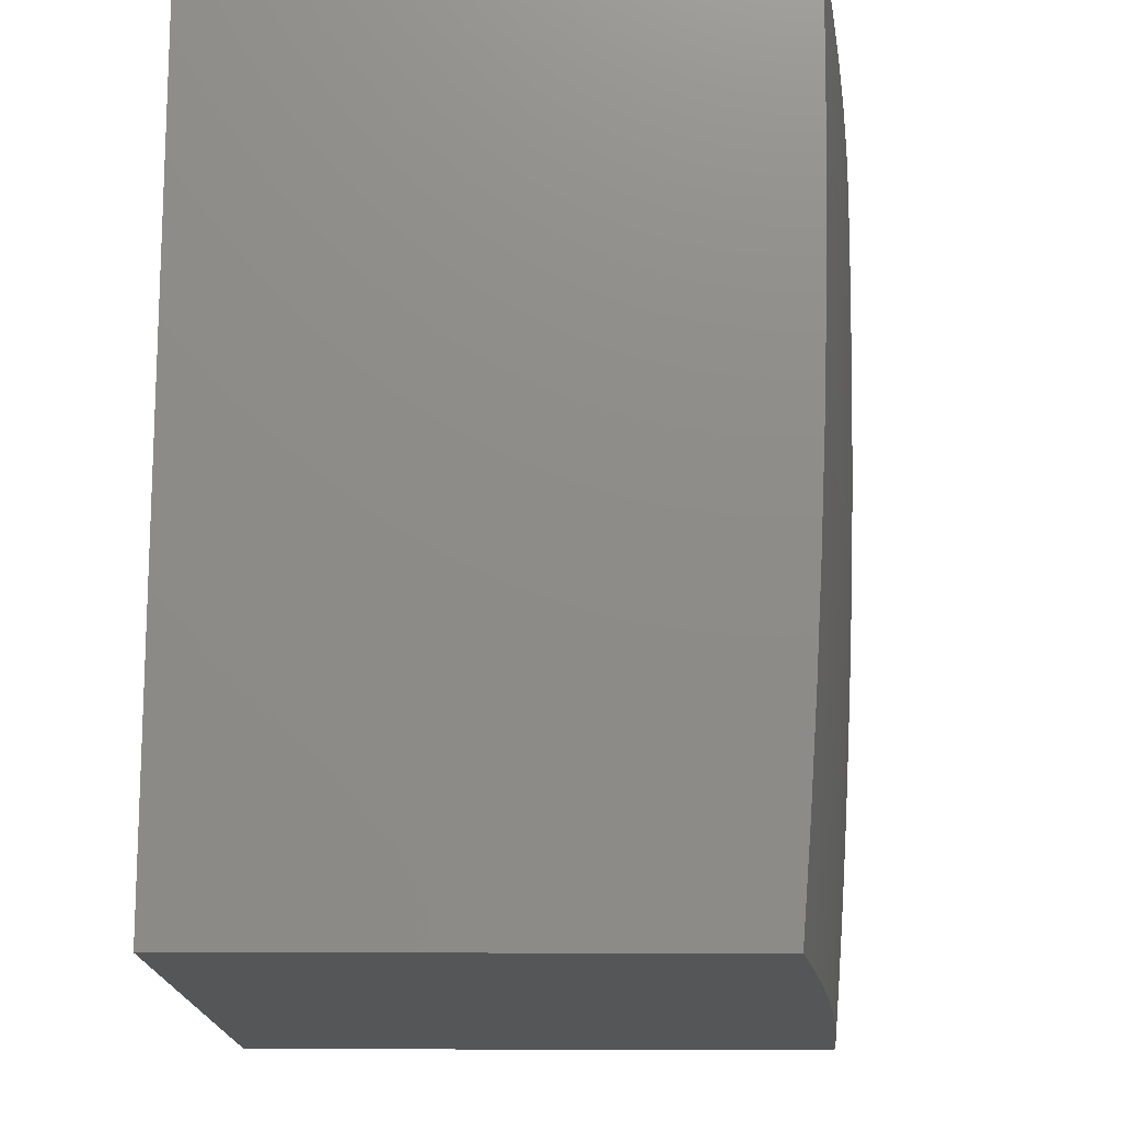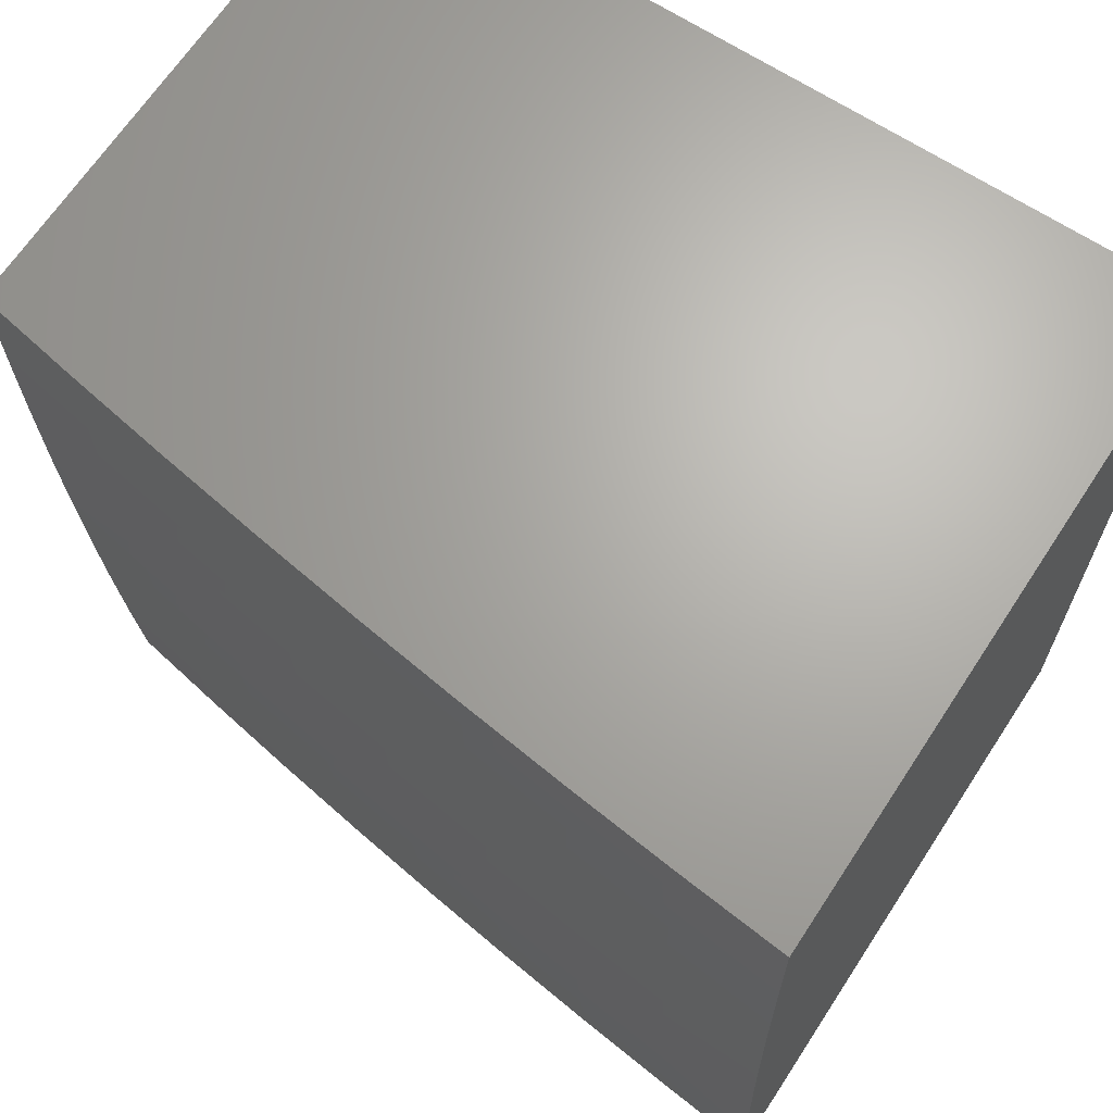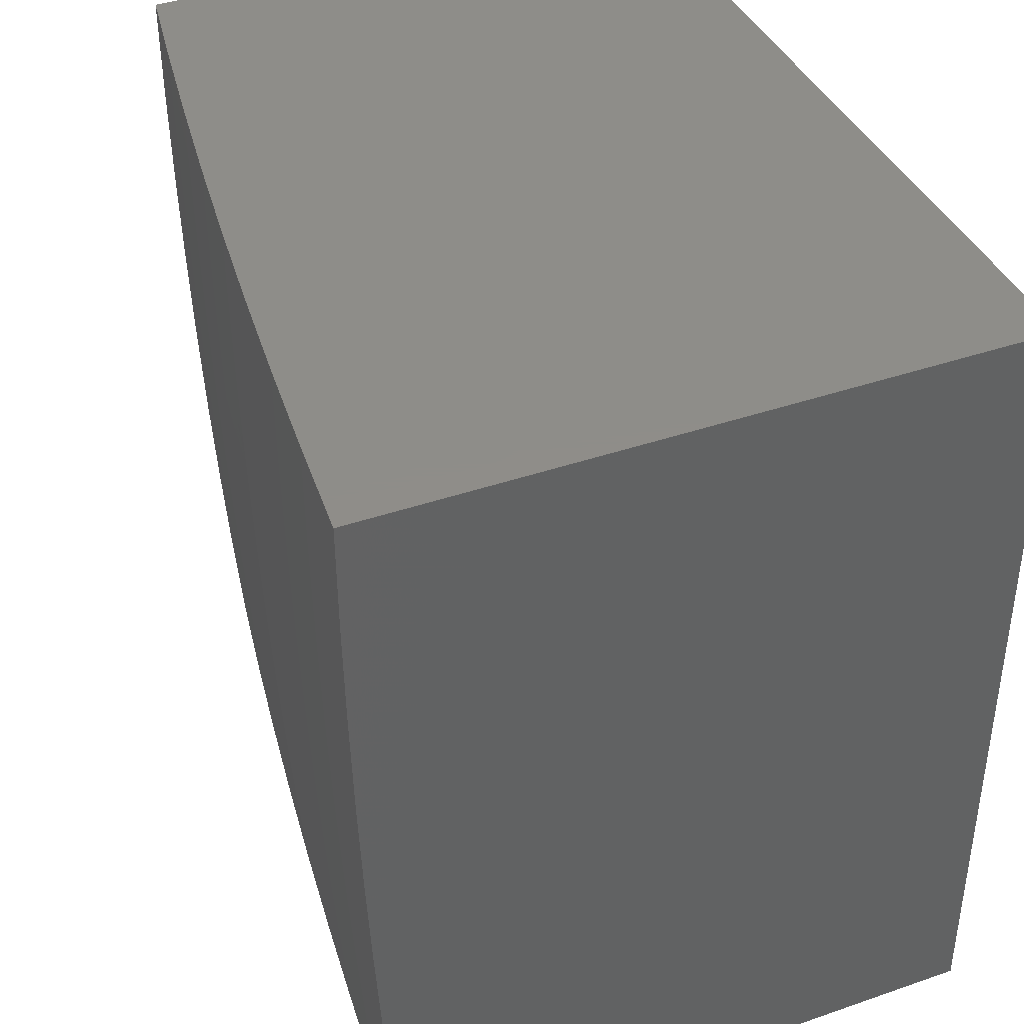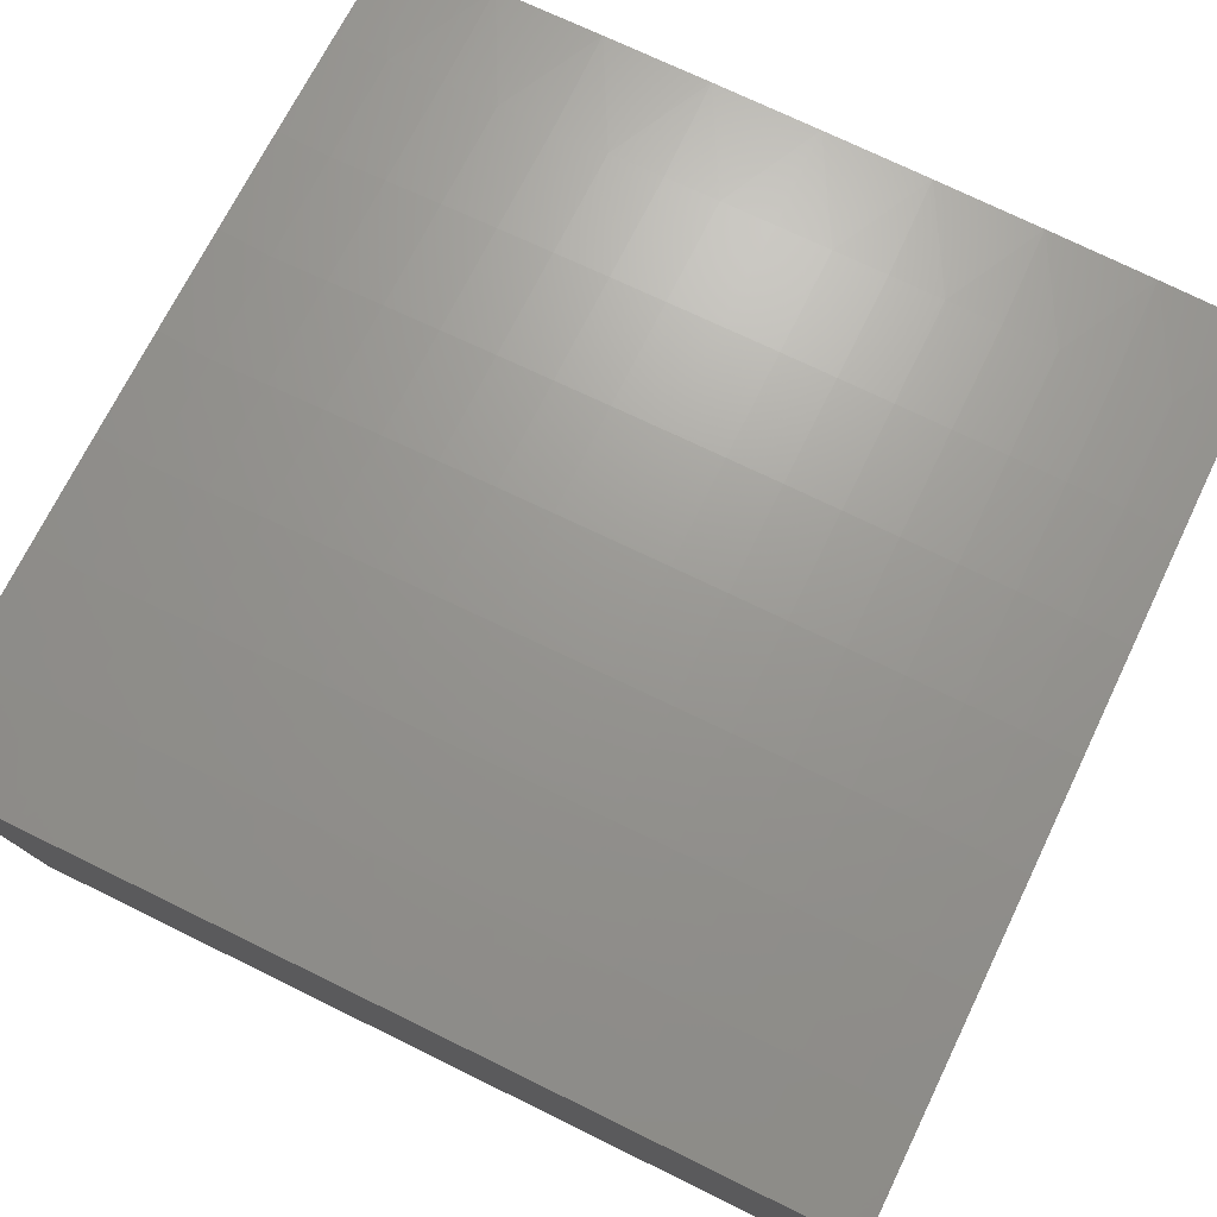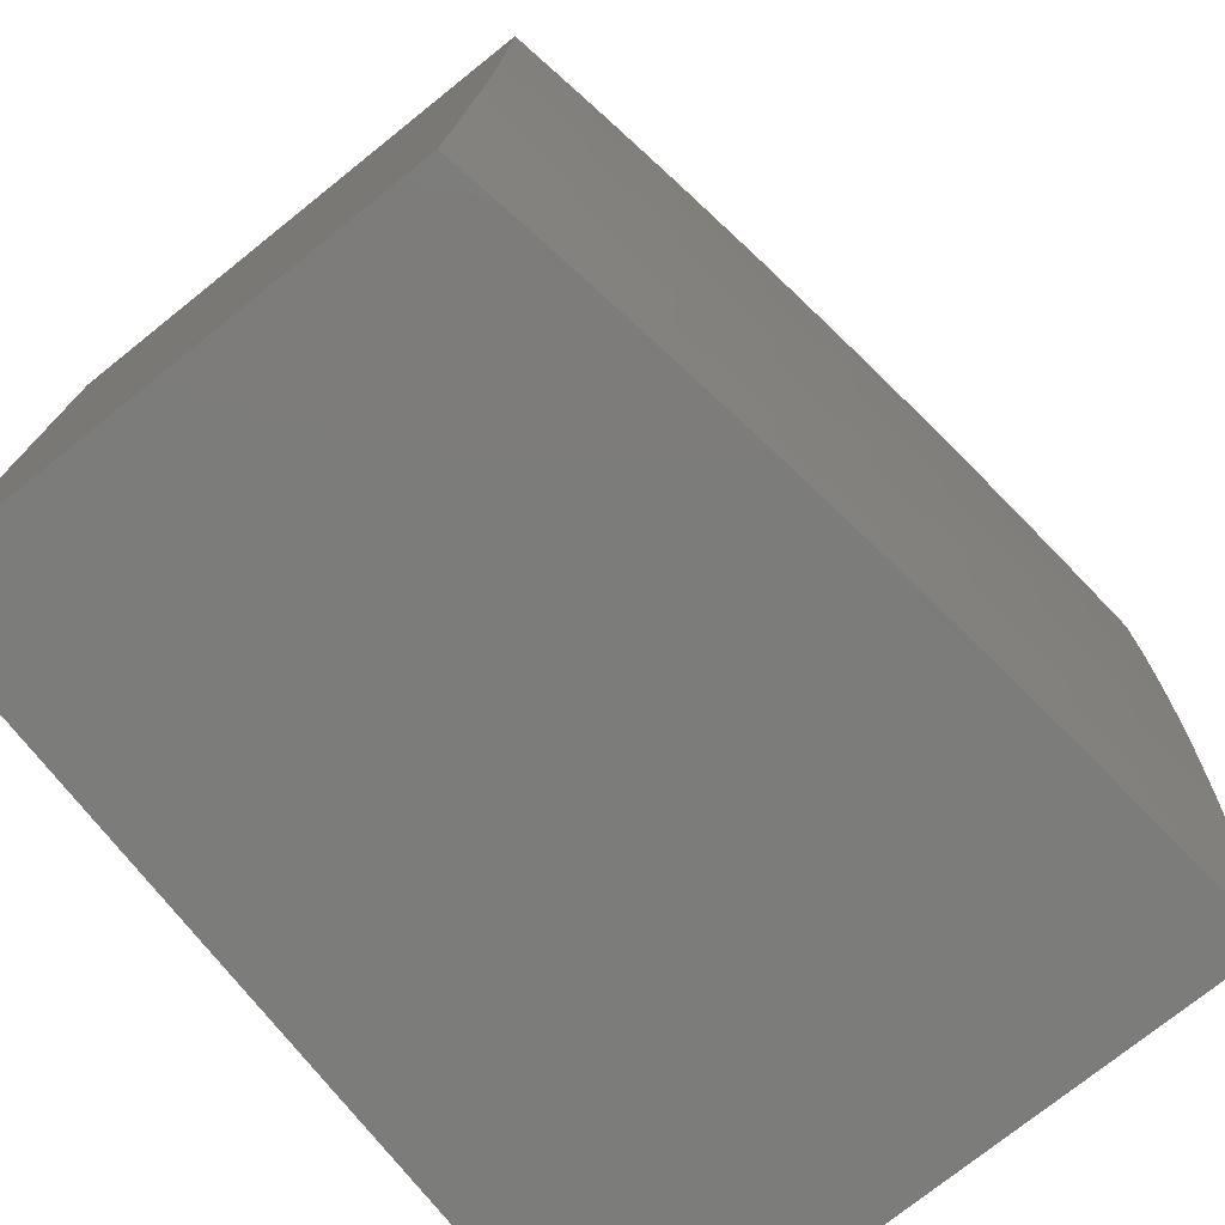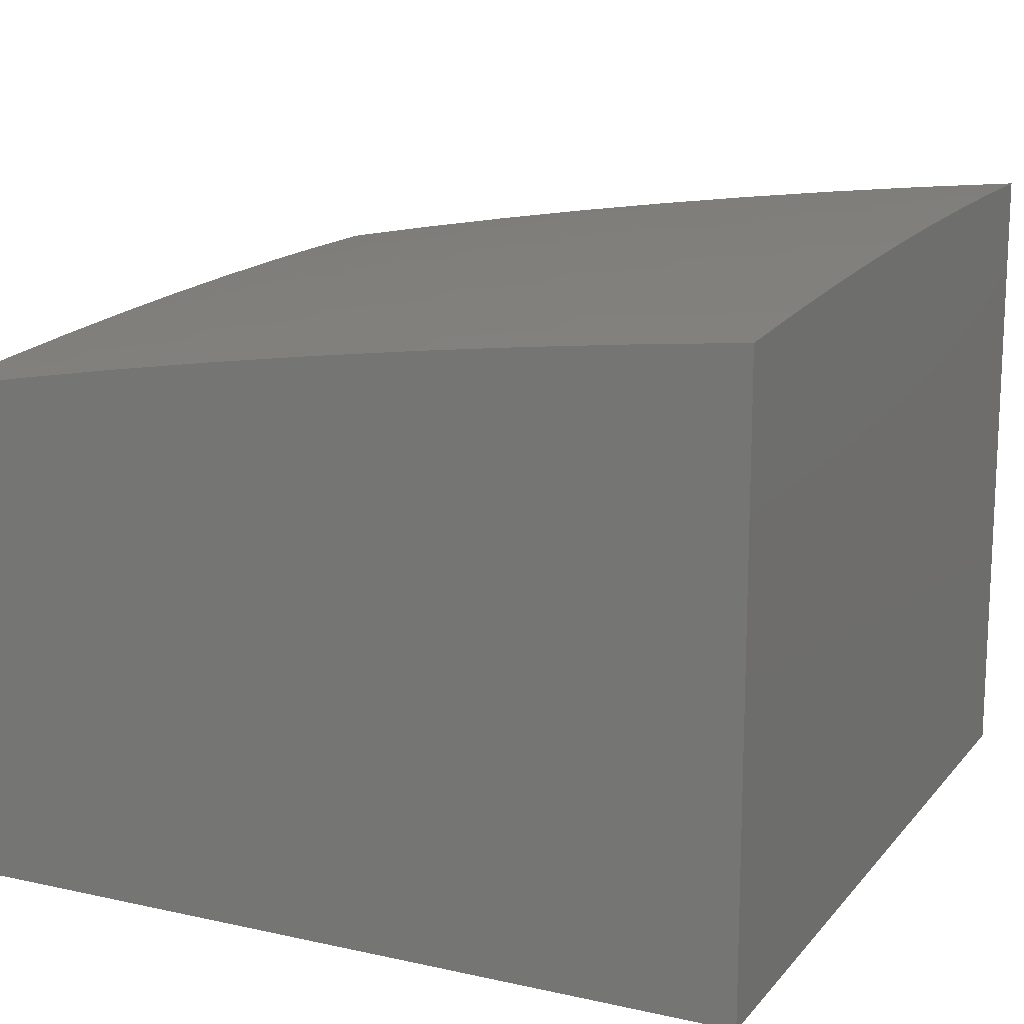
<metadata>
{"format":"stl","ext":"stl","renderer":"f3d","projection":"perspective","resolution":1024,"background":"white","views":[{"elev":-14.9,"azim":89.4,"up":"+Z"},{"elev":66.6,"azim":-146.8,"up":"+Z"},{"elev":40.3,"azim":-113.0,"up":"+Z"},{"elev":77.9,"azim":-64.0,"up":"+Y"},{"elev":-75.5,"azim":128.6,"up":"+Z"},{"elev":14.9,"azim":-154.6,"up":"+Y"}]}
</metadata>
<code>
# stl→obj: 141 verts, 278 faces
v 2 10.61 -0.8752
v 2 10.6 -1
v 1.874 10.63 -0.9367
v 1.876 10.63 -1
v 1.751 10.65 -1
v 1.748 10.65 -0.9367
v 1.626 10.67 -1
v 1.622 10.67 -0.9367
v 1.502 10.68 -1
v 1.496 10.69 -0.9367
v 1.376 10.7 -1
v 1.371 10.71 -0.9367
v 1.251 10.71 -1
v 1.246 10.72 -0.9367
v 1.126 10.73 -1
v 1.121 10.73 -0.9367
v 1 10.74 -1
v 1 10.75 -0.8752
v 1 10.76 -0.7504
v 1.122 10.74 -0.8103
v 1.122 10.74 -0.8734
v 1 10.76 -0.6254
v 1.123 10.75 -0.6843
v 1.123 10.75 -0.7472
v 1.247 10.73 -0.8103
v 1.247 10.72 -0.8734
v 1.372 10.71 -0.8734
v 1 10.77 -0.5004
v 1.124 10.76 -0.5588
v 1.123 10.75 -0.6215
v 1.248 10.74 -0.6843
v 1.248 10.73 -0.7472
v 1.373 10.72 -0.7472
v 1.372 10.71 -0.8103
v 1.498 10.7 -0.8103
v 1.497 10.69 -0.8734
v 1.624 10.68 -0.8103
v 1.623 10.68 -0.8734
v 1.749 10.66 -0.8734
v 1 10.77 -0.3754
v 1.124 10.76 -0.4338
v 1.124 10.76 -0.4962
v 1.249 10.74 -0.5588
v 1.249 10.74 -0.6215
v 1.374 10.73 -0.6215
v 1.373 10.72 -0.6843
v 1.499 10.71 -0.6843
v 1.498 10.7 -0.7472
v 1.625 10.69 -0.6843
v 1.624 10.68 -0.7472
v 1.75 10.67 -0.7472
v 1.75 10.66 -0.8103
v 1.876 10.64 -0.8103
v 1.875 10.64 -0.8734
v 1 10.78 -0.2503
v 1.125 10.77 -0.3092
v 1.125 10.76 -0.3714
v 1.25 10.75 -0.4338
v 1.249 10.75 -0.4962
v 1.375 10.73 -0.4962
v 1.374 10.73 -0.5588
v 1.5 10.71 -0.5588
v 1.499 10.71 -0.6215
v 1.626 10.69 -0.5588
v 1.625 10.69 -0.6215
v 1.752 10.67 -0.6215
v 1.751 10.67 -0.6843
v 1.877 10.65 -0.6843
v 1.877 10.64 -0.7472
v 2 10.62 -0.7504
v 1 10.78 -0.1252
v 1.125 10.77 -0.1851
v 1.125 10.77 -0.2471
v 1.25 10.75 -0.3092
v 1.25 10.75 -0.3714
v 1.375 10.74 -0.3714
v 1.375 10.73 -0.4338
v 1.5 10.72 -0.4338
v 1.5 10.71 -0.4962
v 1.627 10.7 -0.4338
v 1.626 10.7 -0.4962
v 1.752 10.68 -0.4962
v 1.752 10.68 -0.5588
v 1.879 10.65 -0.5588
v 1.878 10.65 -0.6215
v 2 10.63 -0.6254
v 1 10.78 0
v 1.126 10.77 -0.06157
v 1.125 10.77 -0.1233
v 1.251 10.75 -0.1851
v 1.251 10.75 -0.2471
v 1.376 10.74 -0.2471
v 1.376 10.74 -0.3092
v 1.501 10.72 -0.3092
v 1.501 10.72 -0.3714
v 1.627 10.7 -0.3092
v 1.627 10.7 -0.3714
v 1.753 10.68 -0.3714
v 1.753 10.68 -0.4338
v 1.879 10.66 -0.4338
v 1.879 10.66 -0.4962
v 2 10.64 -0.5004
v 1.126 10.77 -4.134e-51
v 1.251 10.76 -0.06157
v 1.251 10.76 -0.1233
v 1.376 10.74 -0.1233
v 1.376 10.74 -0.1851
v 1.501 10.72 -0.1851
v 1.501 10.72 -0.2471
v 1.627 10.71 -0.1851
v 1.627 10.7 -0.2471
v 1.754 10.69 -0.2471
v 1.754 10.68 -0.3092
v 1.88 10.66 -0.3092
v 1.88 10.66 -0.3714
v 2 10.64 -0.3754
v 1.251 10.76 -6.074e-51
v 1.376 10.74 -0.06157
v 1.501 10.72 -0.1233
v 1.628 10.71 -0.1233
v 1.754 10.69 -0.1851
v 1.88 10.67 -0.2471
v 2 10.64 -0.2503
v 1.376 10.74 -6.327e-51
v 1.501 10.72 -0.06157
v 1.628 10.71 -0.06157
v 1.754 10.69 -0.1233
v 1.881 10.67 -0.1851
v 1.501 10.73 -5.399e-51
v 1.626 10.71 -3.796e-51
v 1.751 10.69 -2.025e-51
v 1.754 10.69 -0.06157
v 1.876 10.67 -5.905e-52
v 1.881 10.67 -0.06157
v 2 10.65 0
v 2 10.65 -0.1252
v 1.881 10.67 -0.1233
v 1 10 0
v 1 10 -1
v 2 10 -1
v 2 10 0
f 1 2 3
f 3 2 4
f 3 4 5
f 3 5 6
f 6 5 7
f 6 7 8
f 8 7 9
f 8 9 10
f 10 9 11
f 10 11 12
f 12 11 13
f 12 13 14
f 14 13 15
f 14 15 16
f 16 15 17
f 16 17 18
f 19 20 18
f 18 20 21
f 18 21 16
f 16 21 14
f 22 23 19
f 19 23 24
f 19 24 20
f 20 24 25
f 20 25 26
f 26 25 27
f 26 27 12
f 12 27 10
f 28 29 22
f 22 29 30
f 22 30 23
f 23 30 31
f 23 31 32
f 32 31 33
f 32 33 34
f 34 33 35
f 34 35 36
f 36 35 37
f 36 37 38
f 38 37 39
f 38 39 6
f 6 39 3
f 40 41 28
f 28 41 42
f 28 42 29
f 29 42 43
f 29 43 44
f 44 43 45
f 44 45 46
f 46 45 47
f 46 47 48
f 48 47 49
f 48 49 50
f 50 49 51
f 50 51 52
f 52 51 53
f 52 53 54
f 54 53 1
f 54 1 3
f 55 56 40
f 40 56 57
f 40 57 41
f 41 57 58
f 41 58 59
f 59 58 60
f 59 60 61
f 61 60 62
f 61 62 63
f 63 62 64
f 63 64 65
f 65 64 66
f 65 66 67
f 67 66 68
f 67 68 69
f 69 68 70
f 69 70 53
f 53 70 1
f 71 72 55
f 55 72 73
f 55 73 56
f 56 73 74
f 56 74 75
f 75 74 76
f 75 76 77
f 77 76 78
f 77 78 79
f 79 78 80
f 79 80 81
f 81 80 82
f 81 82 83
f 83 82 84
f 83 84 85
f 85 84 86
f 85 86 68
f 68 86 70
f 87 88 71
f 71 88 89
f 71 89 72
f 72 89 90
f 72 90 91
f 91 90 92
f 91 92 93
f 93 92 94
f 93 94 95
f 95 94 96
f 95 96 97
f 97 96 98
f 97 98 99
f 99 98 100
f 99 100 101
f 101 100 102
f 101 102 84
f 84 102 86
f 87 103 88
f 88 103 104
f 88 104 105
f 105 104 106
f 105 106 107
f 107 106 108
f 107 108 109
f 109 108 110
f 109 110 111
f 111 110 112
f 111 112 113
f 113 112 114
f 113 114 115
f 115 114 116
f 115 116 100
f 100 116 102
f 103 117 104
f 104 117 118
f 104 118 106
f 106 118 119
f 106 119 108
f 108 119 120
f 108 120 110
f 110 120 121
f 110 121 112
f 112 121 122
f 112 122 114
f 114 122 123
f 114 123 116
f 117 124 118
f 118 124 125
f 118 125 119
f 119 125 126
f 119 126 120
f 120 126 127
f 120 127 121
f 121 127 128
f 121 128 122
f 122 128 123
f 124 129 125
f 125 129 130
f 125 130 126
f 126 130 131
f 126 131 132
f 132 131 133
f 132 133 134
f 134 133 135
f 134 135 136
f 123 128 136
f 136 128 137
f 136 137 134
f 134 137 132
f 52 54 39
f 39 54 3
f 67 69 51
f 51 69 53
f 83 85 66
f 66 85 68
f 99 101 82
f 82 101 84
f 113 115 98
f 98 115 100
f 132 137 127
f 127 137 128
f 50 52 37
f 37 52 39
f 65 67 49
f 49 67 51
f 81 83 64
f 64 83 66
f 97 99 80
f 80 99 82
f 111 113 96
f 96 113 98
f 126 132 127
f 6 8 38
f 38 8 10
f 38 10 36
f 36 10 27
f 36 27 34
f 34 27 25
f 34 25 32
f 32 25 24
f 32 24 23
f 48 50 35
f 35 50 37
f 63 65 47
f 47 65 49
f 79 81 62
f 62 81 64
f 95 97 78
f 78 97 80
f 109 111 94
f 94 111 96
f 46 48 33
f 33 48 35
f 61 63 45
f 45 63 47
f 77 79 60
f 60 79 62
f 93 95 76
f 76 95 78
f 107 109 92
f 92 109 94
f 44 46 31
f 31 46 33
f 59 61 43
f 43 61 45
f 75 77 58
f 58 77 60
f 91 93 74
f 74 93 76
f 105 107 90
f 90 107 92
f 12 14 26
f 26 14 21
f 26 21 20
f 29 44 30
f 30 44 31
f 41 59 42
f 42 59 43
f 56 75 57
f 57 75 58
f 72 91 73
f 73 91 74
f 88 105 89
f 89 105 90
f 87 71 138
f 138 71 55
f 138 55 40
f 40 28 138
f 138 28 139
f 139 28 22
f 139 22 19
f 19 18 139
f 139 18 17
f 17 15 139
f 139 15 13
f 139 13 11
f 11 9 139
f 139 9 7
f 139 7 140
f 140 7 5
f 140 5 4
f 4 2 140
f 135 133 141
f 141 133 131
f 141 131 130
f 141 130 138
f 138 130 129
f 138 129 124
f 124 117 138
f 138 117 103
f 138 103 87
f 138 139 141
f 141 139 140
f 2 1 140
f 140 1 70
f 140 70 86
f 86 102 140
f 140 102 141
f 141 102 116
f 141 116 123
f 123 136 141
f 141 136 135

</code>
